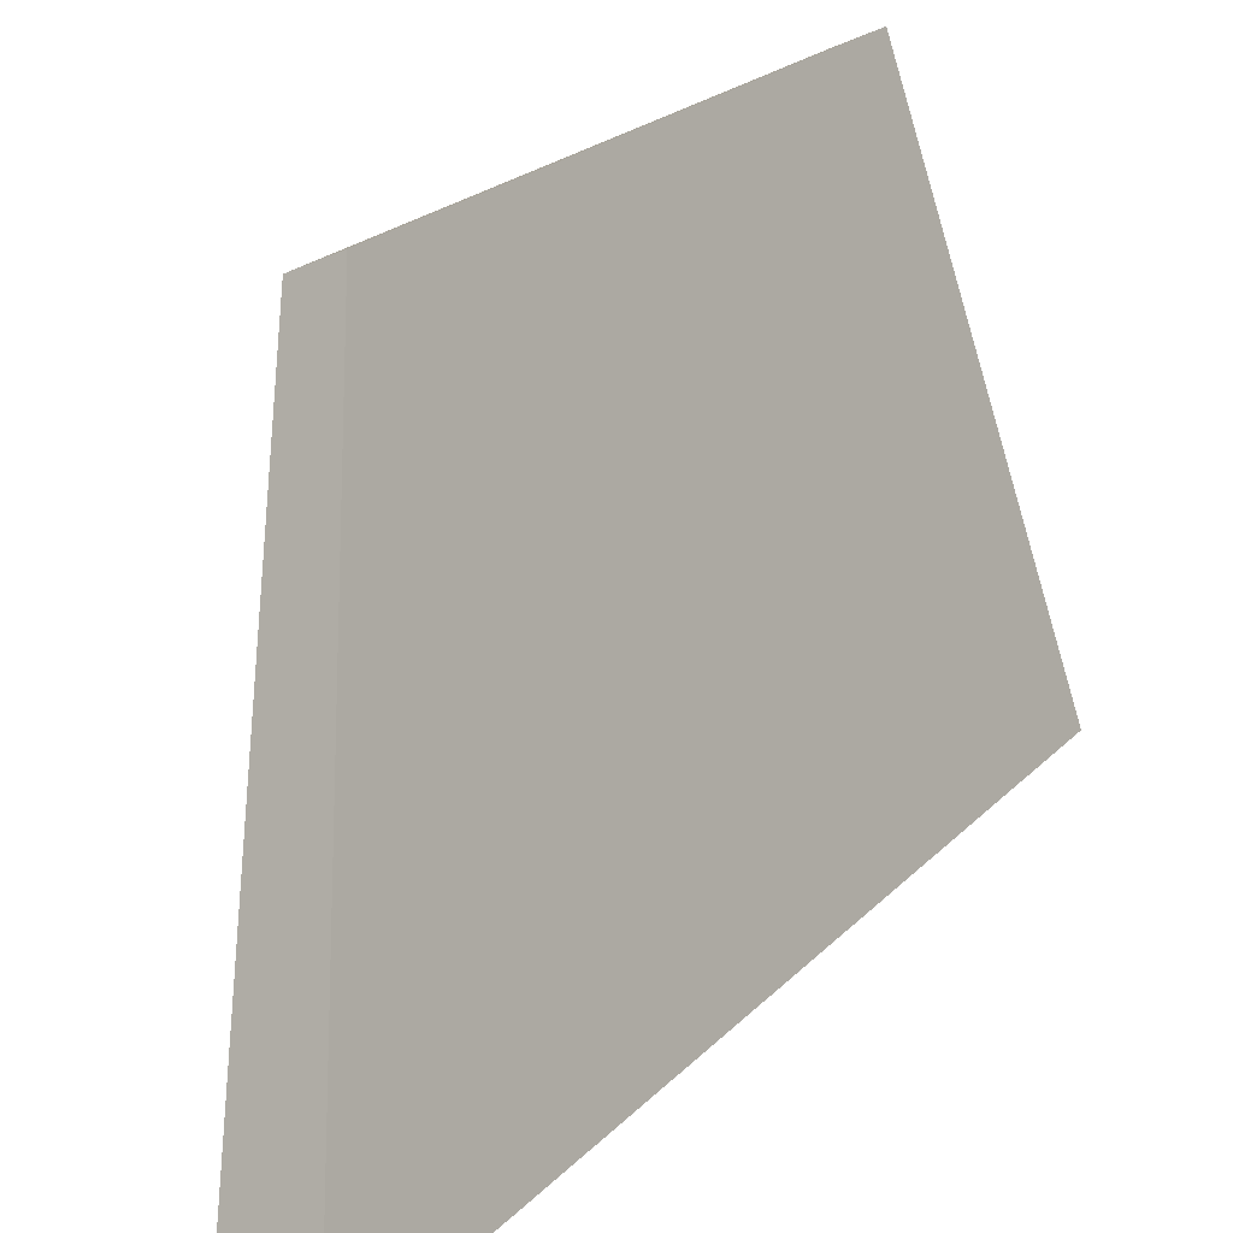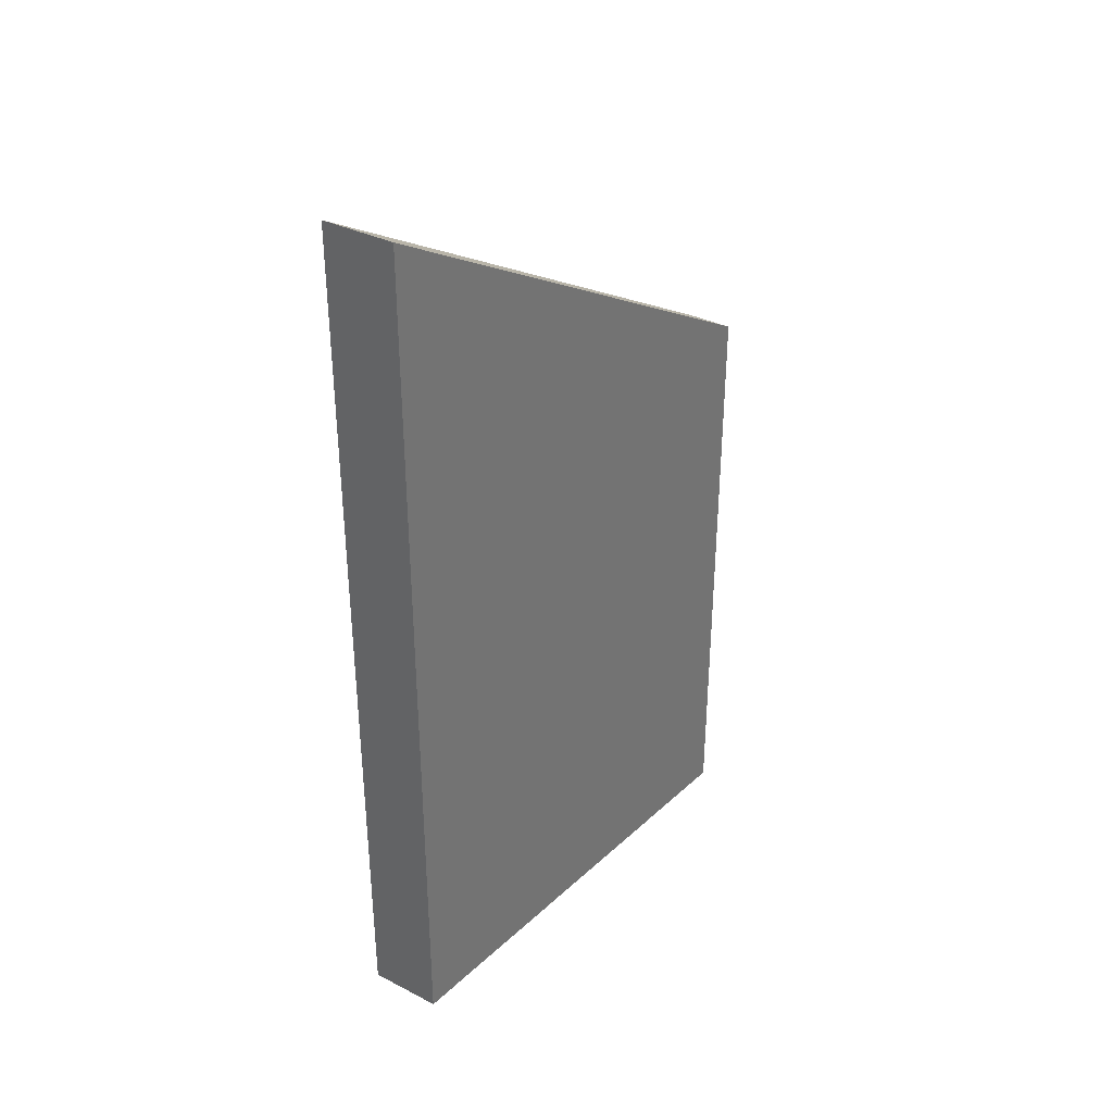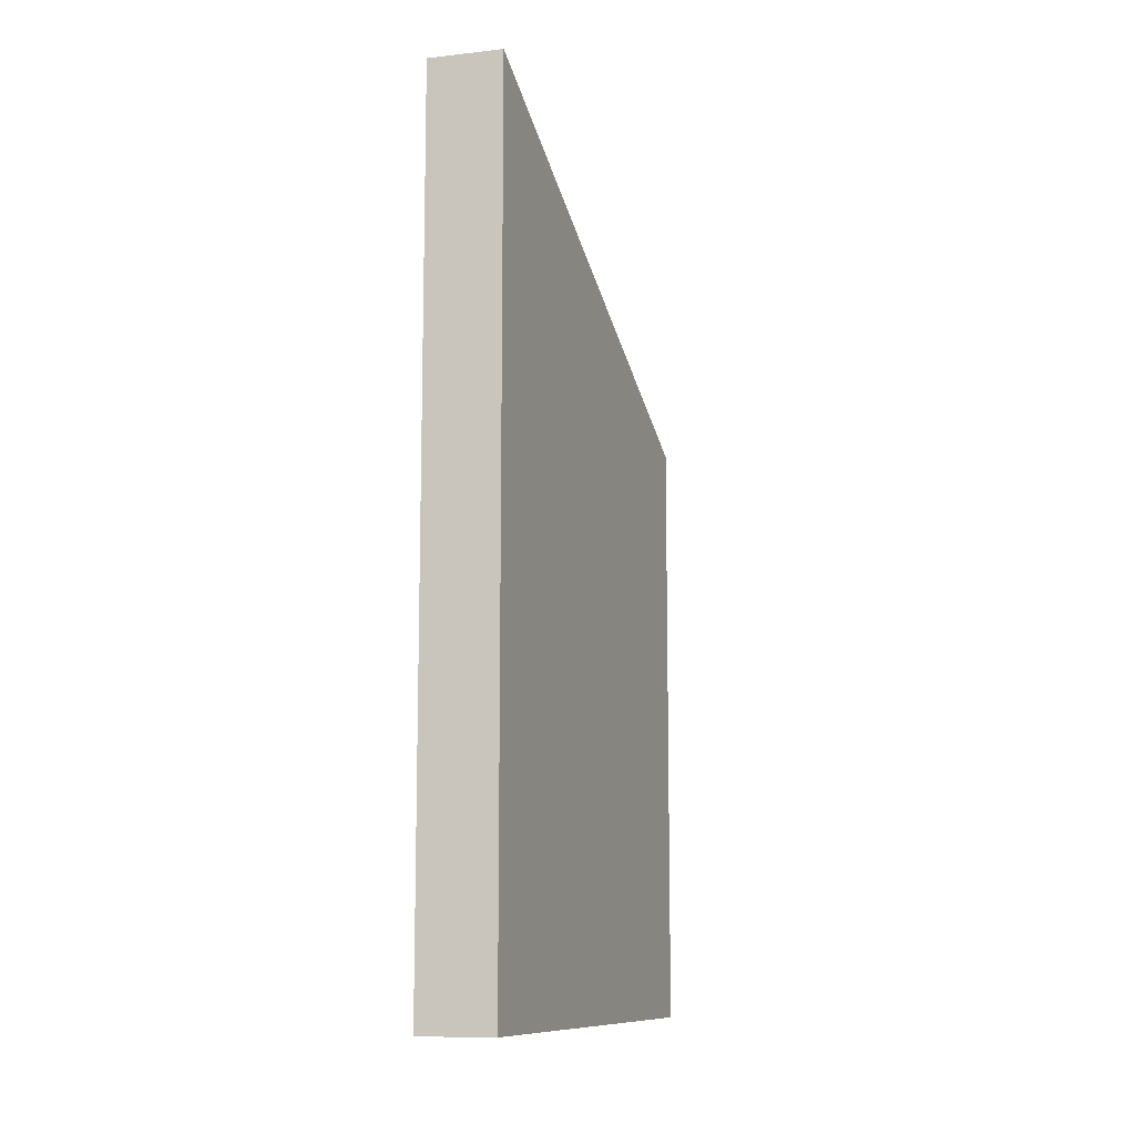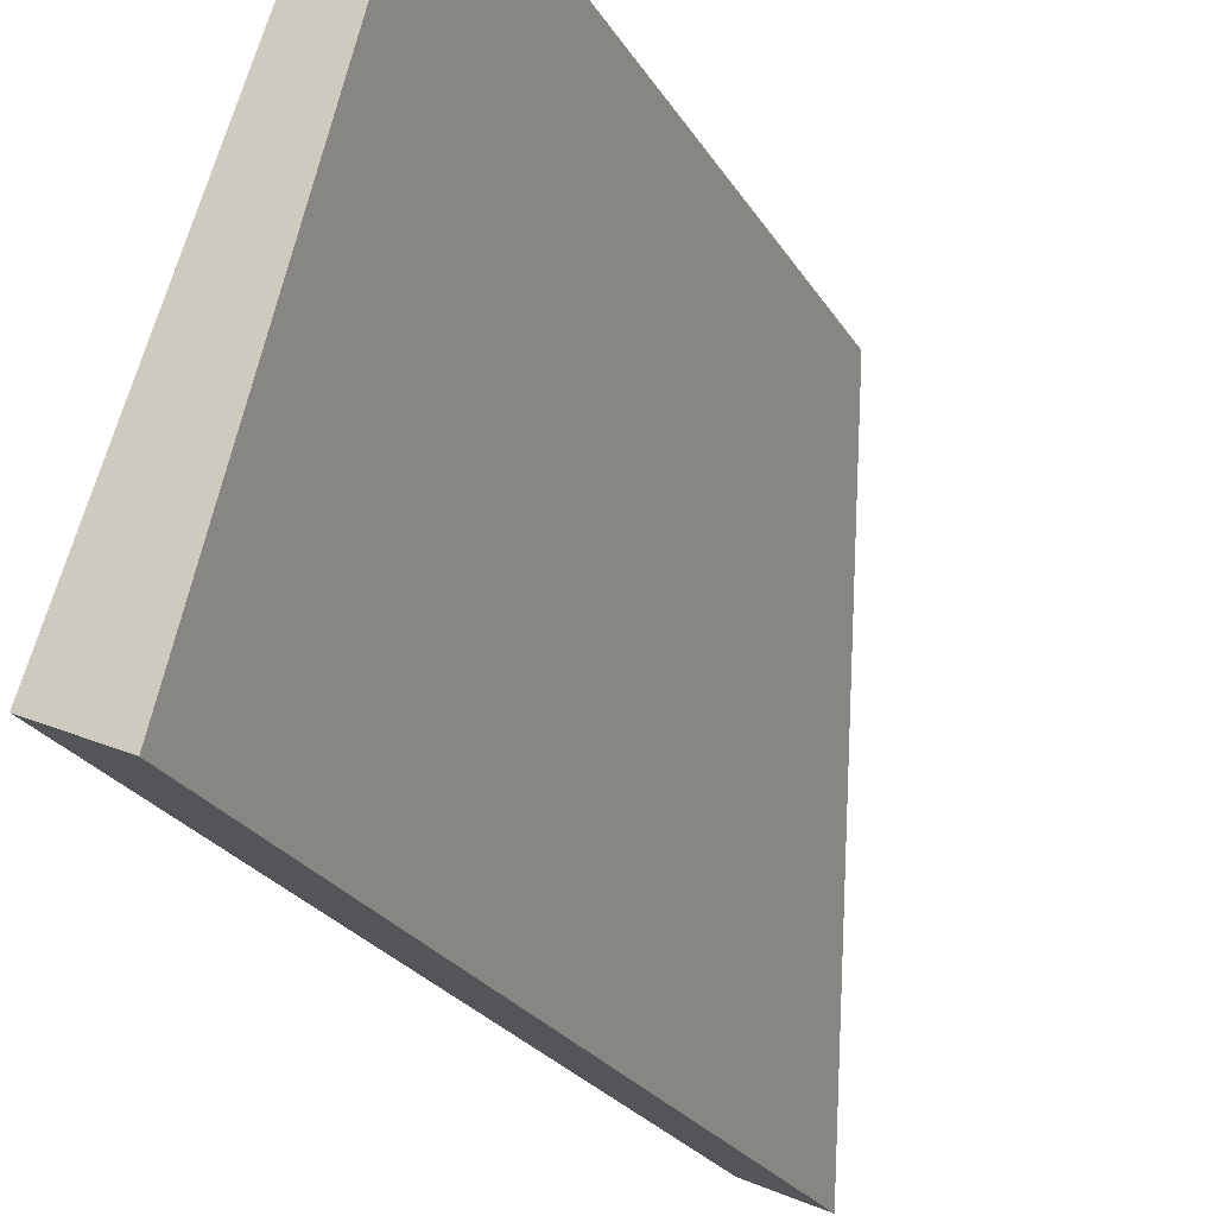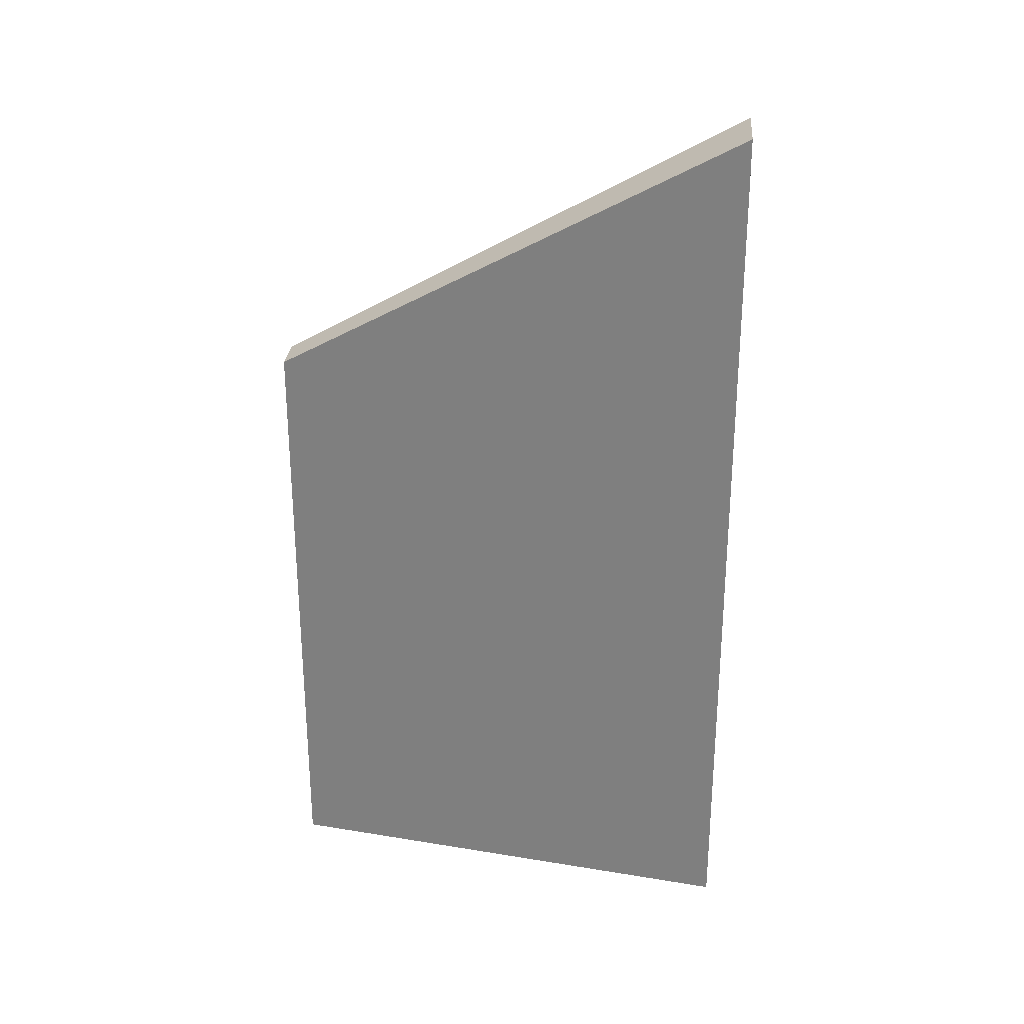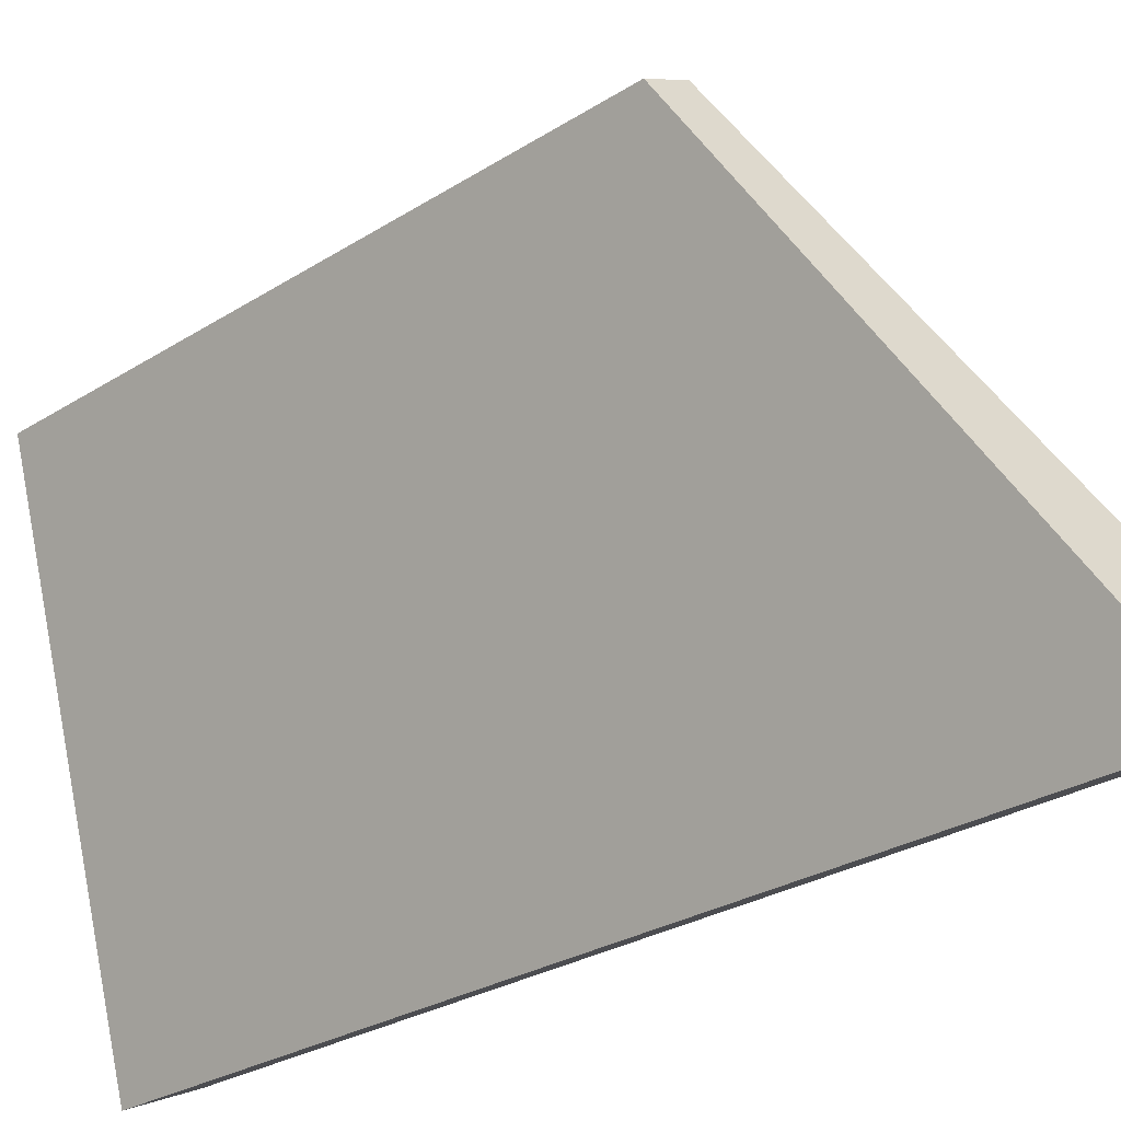
<metadata>
{"format":"obj","ext":"obj","renderer":"f3d","projection":"perspective","resolution":1024,"background":"white","views":[{"elev":21.4,"azim":-149.8,"up":"+Z"},{"elev":35.1,"azim":-121.0,"up":"+Y"},{"elev":-10.5,"azim":-140.4,"up":"+Y"},{"elev":-23.6,"azim":23.2,"up":"+Z"},{"elev":27.4,"azim":119.8,"up":"+Y"},{"elev":-27.0,"azim":134.7,"up":"+Z"}]}
</metadata>
<code>
v 1.116 -0.02096 -0.6189
v 1.116 -0.1404 -0.6189
v 1.107 -0.1404 -0.6147
v 1.107 -0.02092 -0.6147
v 1.116 -0.1404 -0.6189
v 1.134 -0.1404 -0.556
v 1.128 -0.1404 -0.5534
v 1.107 -0.1404 -0.6147
v 1.128 -0.05815 -0.5534
v 1.107 -0.02092 -0.6147
v 1.107 -0.1404 -0.6147
v 1.128 -0.1404 -0.5534
v 1.128 -0.05815 -0.5534
v 1.134 -0.05815 -0.556
v 1.116 -0.02096 -0.6189
v 1.107 -0.02092 -0.6147
v 1.134 -0.05815 -0.556
v 1.134 -0.1404 -0.556
v 1.116 -0.1404 -0.6189
v 1.116 -0.02096 -0.6189
v 1.134 -0.1404 -0.556
v 1.134 -0.05815 -0.556
v 1.128 -0.05815 -0.5534
v 1.128 -0.1404 -0.5534
f 1 2 3
f 1 3 4
f 5 6 7
f 5 7 8
f 9 10 11
f 9 11 12
f 13 14 15
f 13 15 16
f 17 18 19
f 17 19 20
f 21 22 23
f 21 23 24

</code>
